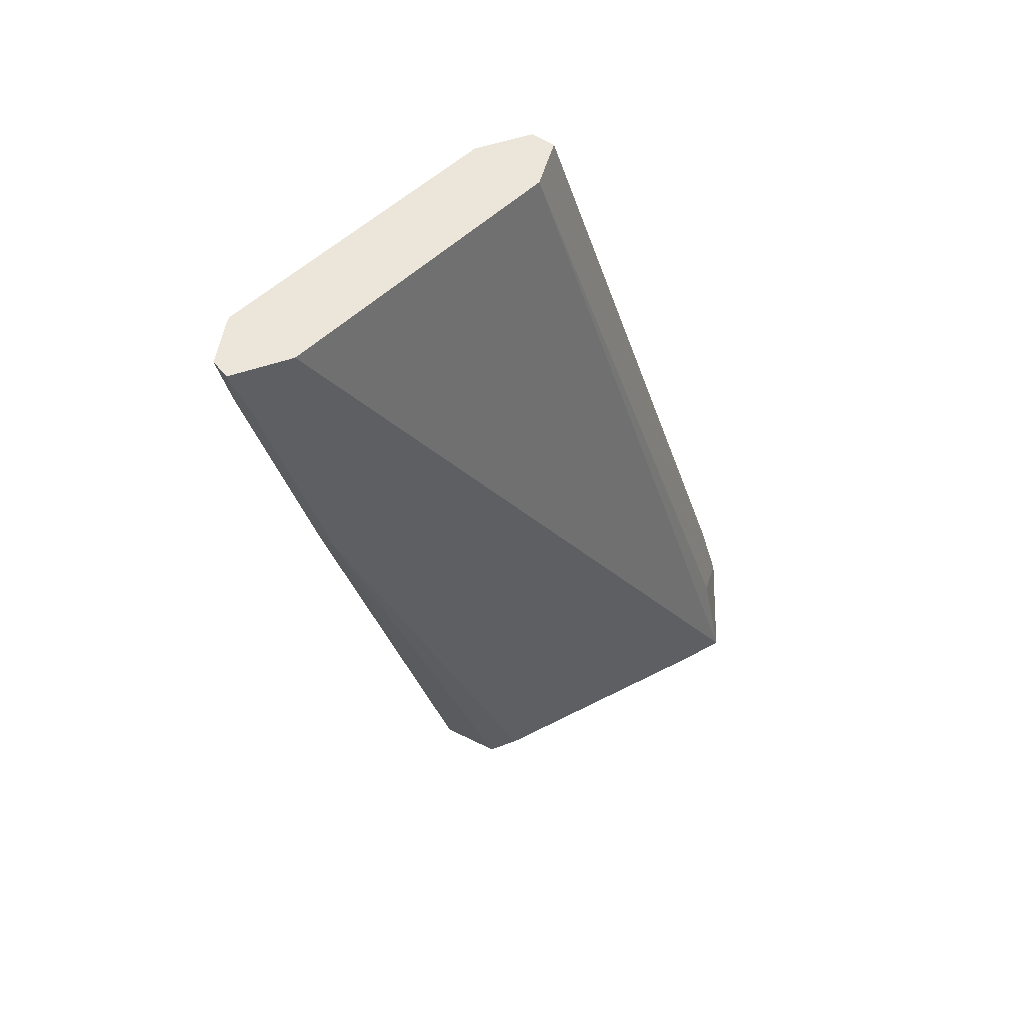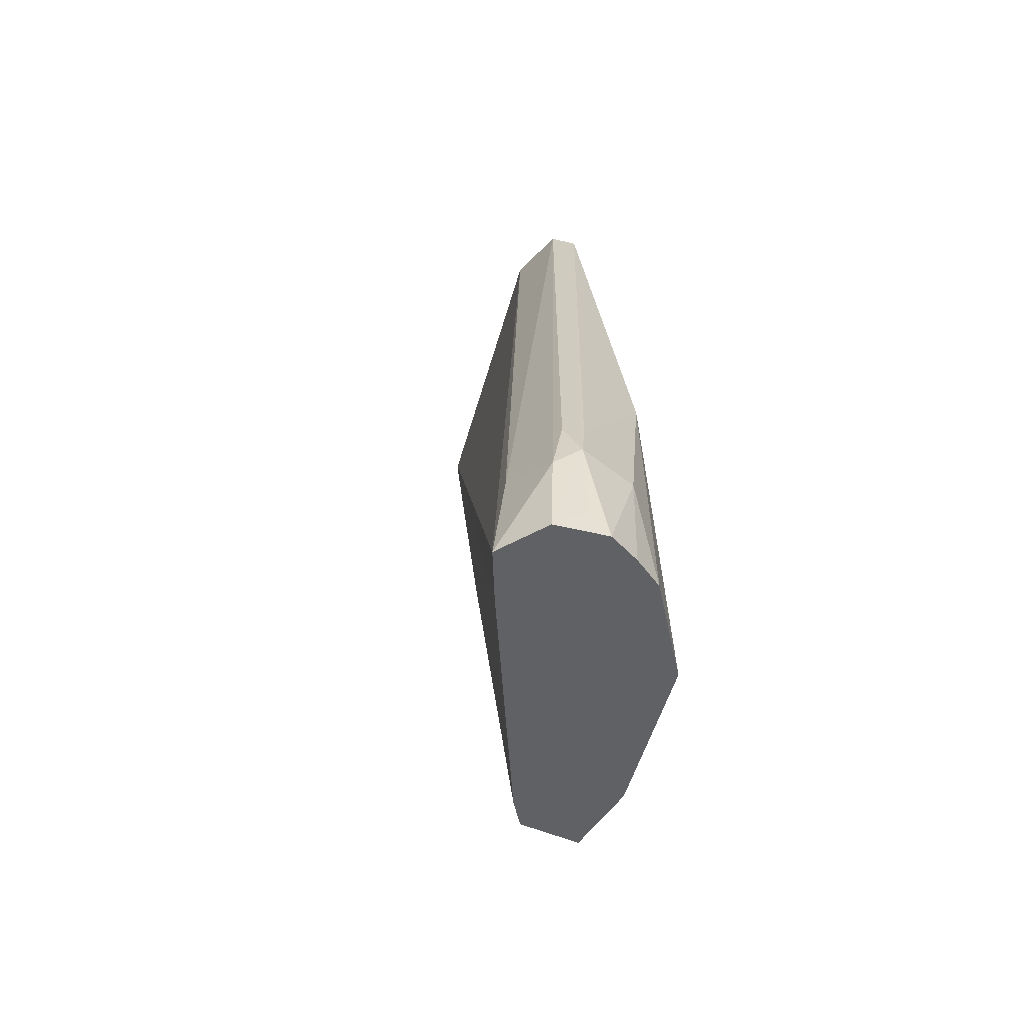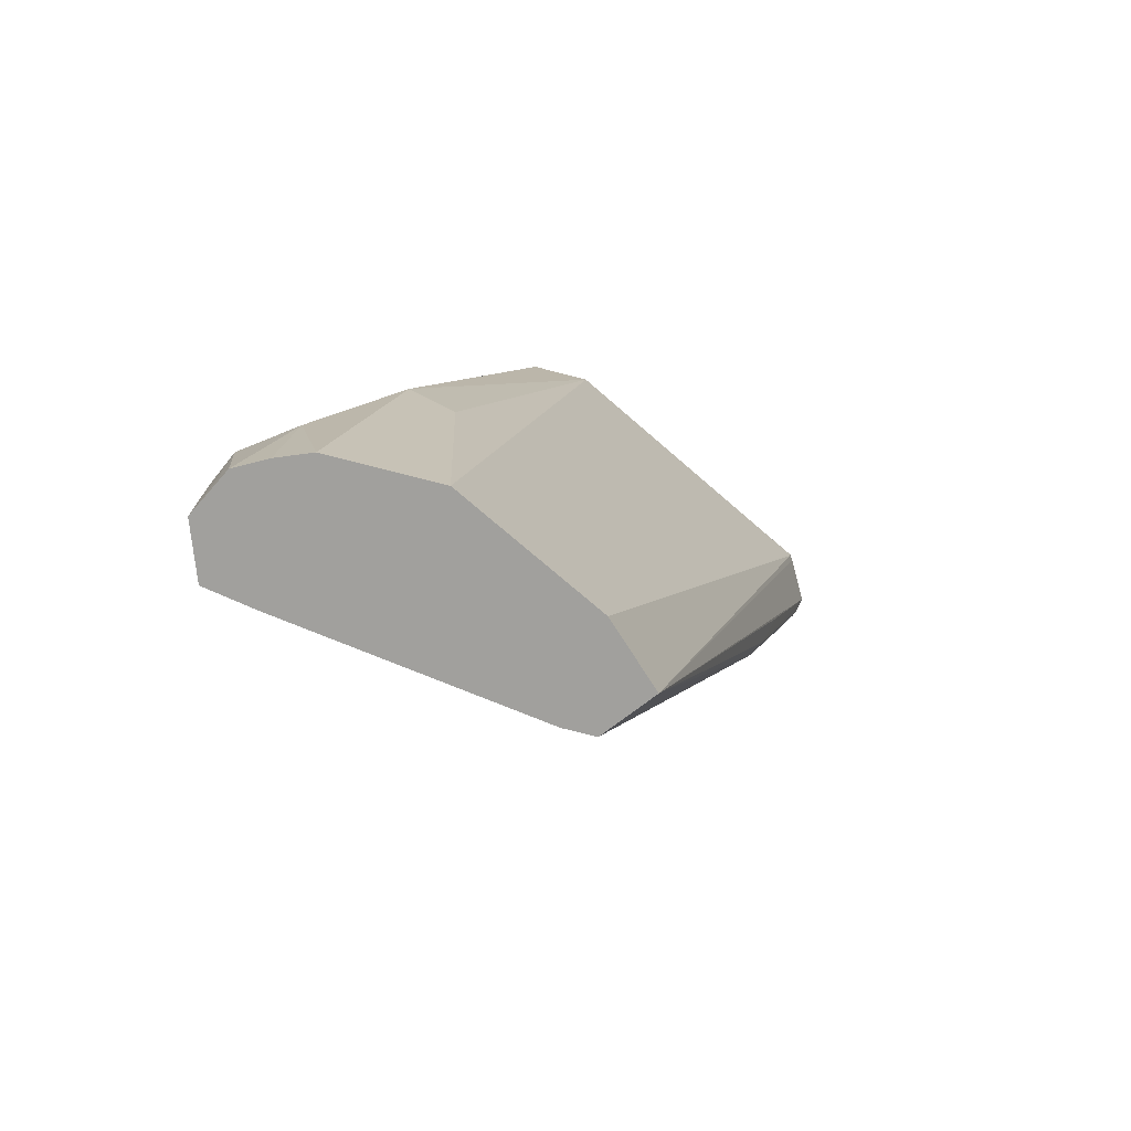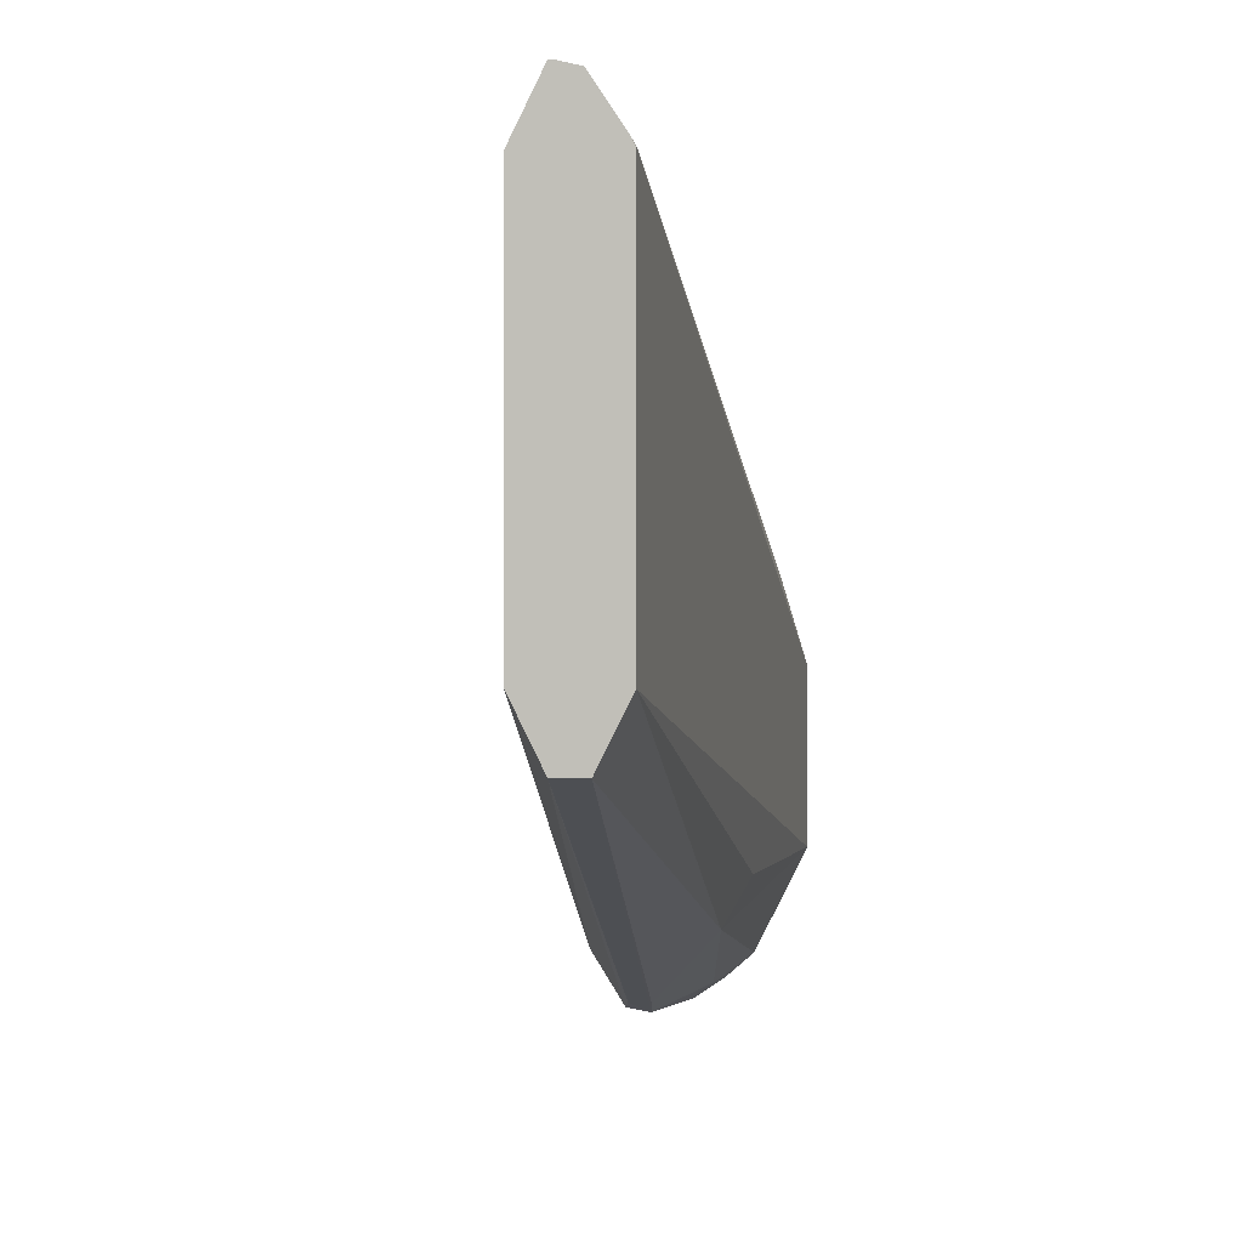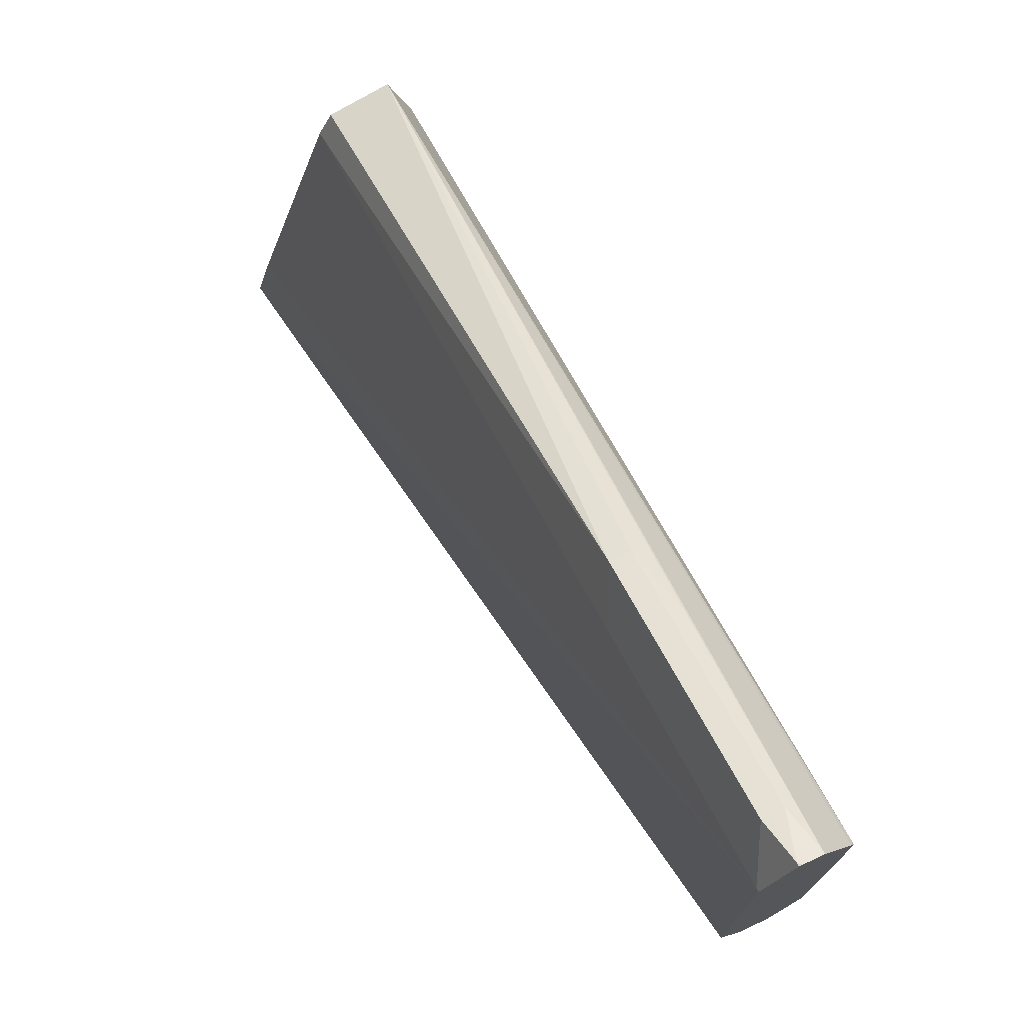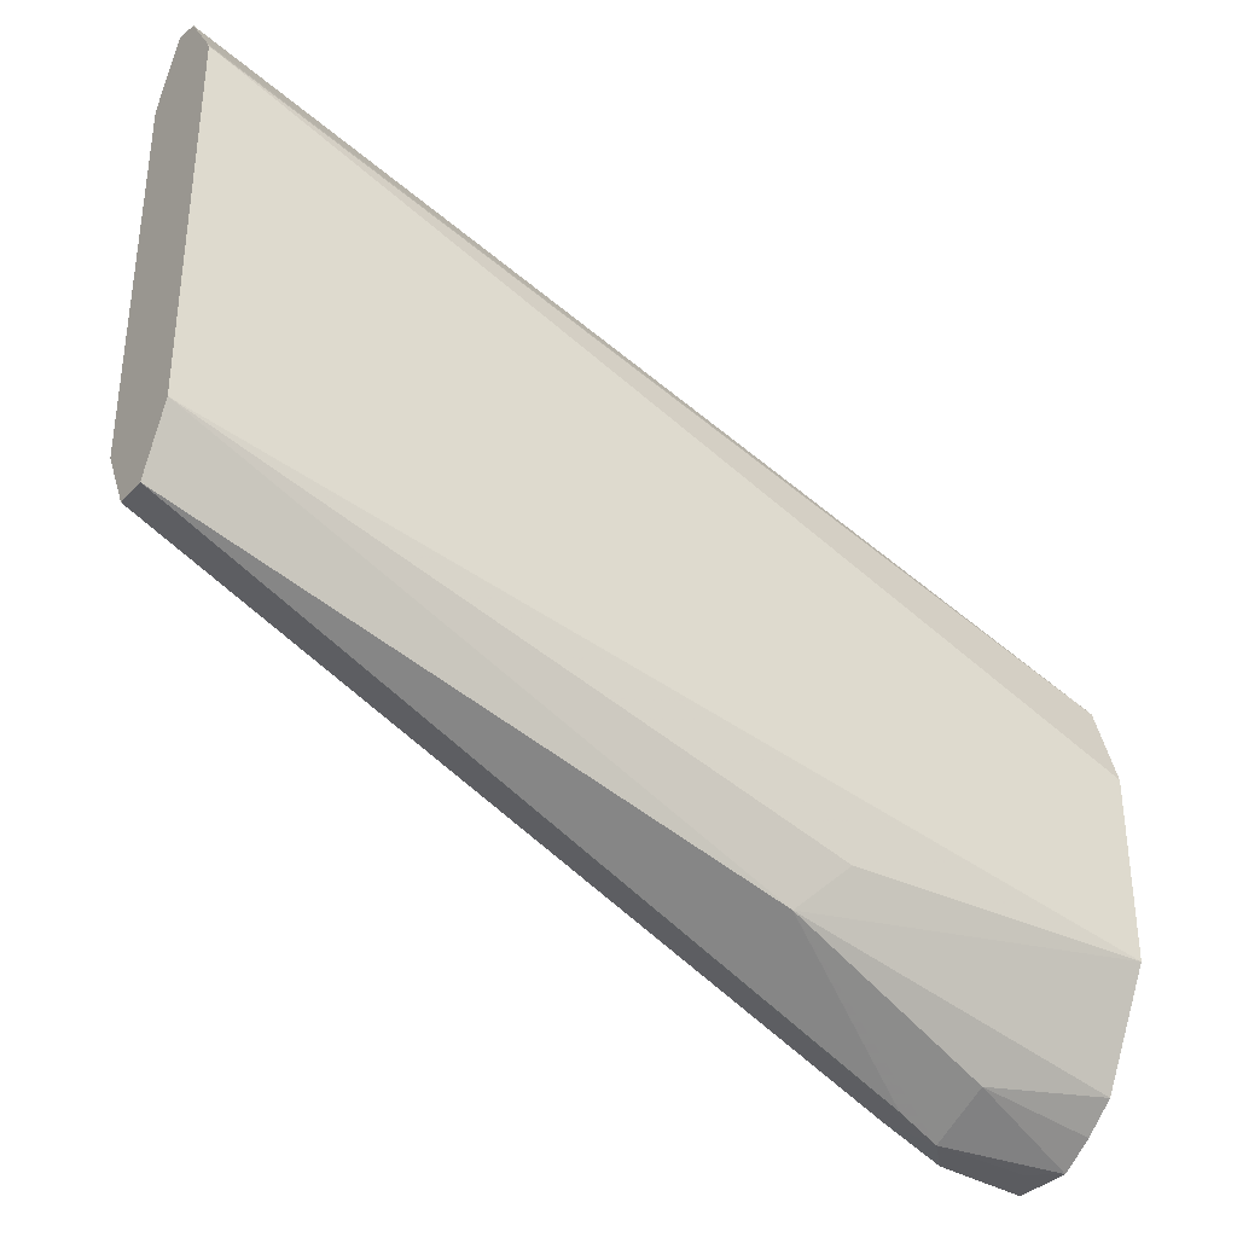
<metadata>
{"format":"obj","ext":"obj","renderer":"f3d","projection":"perspective","resolution":1024,"background":"white","views":[{"elev":46.7,"azim":40.7,"up":"+Y"},{"elev":-49.9,"azim":165.1,"up":"+Y"},{"elev":-71.6,"azim":-131.2,"up":"+Y"},{"elev":0.1,"azim":-170.3,"up":"+Z"},{"elev":73.7,"azim":154.1,"up":"+Z"},{"elev":-34.8,"azim":-125.7,"up":"+Z"}]}
</metadata>
<code>
v 0.1722 -3.66e-06 -0.05938
v 0.1781 -3.66e-06 -0.07126
v 0.1722 0.000704 -0.05938
v 0.1715 0.000704 -0.05938
v 0.1673 0.000704 -0.06043
v 0.1692 -0.008912 -0.06235
v 0.1692 -0.06237 -0.08017
v 0.1737 -0.06237 -0.08017
v 0.1737 -0.008912 -0.06235
v 0.1781 0.000704 -0.07126
v 0.1781 -0.05346 -0.08909
v 0.196 -0.1847 -0.1883
v 0.1992 -0.1847 -0.1992
v 0.161 0.000704 -0.06986
v 0.1619 -0.1847 -0.1263
v 0.1663 -0.04751 -0.07721
v 0.1751 -0.1847 -0.1288
v 0.1781 -0.1847 -0.1349
v 0.1781 0.000704 -0.1425
v 0.1907 -0.1847 -0.2083
v 0.19 -0.1663 -0.2078
v 0.196 -0.1603 -0.196
v 0.1603 0.000704 -0.07126
v 0.1603 -3.66e-06 -0.07126
v 0.1571 -0.1847 -0.1425
v 0.1722 0.000704 -0.1544
v 0.1795 -0.1847 -0.2083
v 0.1838 -0.1791 -0.2083
v 0.1841 -0.1603 -0.2078
v 0.187 -0.1514 -0.2049
v 0.1603 0.000704 -0.1425
v 0.1571 -0.1847 -0.1781
v 0.1663 0.000704 -0.1544
v 0.1733 -0.1847 -0.2041
v 0.1722 -0.1603 -0.2019
v 0.1648 -0.1158 -0.187
v 0.1826 -0.1514 -0.2049
v 0.1603 -0.1247 -0.1781
v 0.1598 -0.1847 -0.1835
v 0.1675 -0.1847 -0.199
f 19 22 26
f 21 30 26
f 20 29 21
f 20 28 29
f 20 27 28
f 21 29 30
f 15 24 25
f 13 20 21
f 14 23 24
f 13 22 19
f 13 21 22
f 12 20 13
f 21 26 22
f 12 27 20
f 12 34 27
f 14 24 15
f 23 31 32
f 32 38 36
f 23 25 24
f 12 40 34
f 36 40 39
f 35 40 36
f 34 40 35
f 33 37 36
f 32 36 39
f 31 38 32
f 31 36 38
f 31 33 36
f 29 37 33
f 29 36 37
f 29 35 36
f 27 29 28
f 27 35 29
f 27 34 35
f 26 29 33
f 26 30 29
f 23 32 25
f 12 39 40
f 3 14 5
f 12 25 32
f 3 10 19
f 2 13 10
f 2 12 13
f 2 11 12
f 2 8 11
f 2 9 8
f 1 9 2
f 1 8 9
f 12 32 39
f 1 6 7
f 1 5 6
f 1 4 5
f 1 3 4
f 1 10 3
f 1 2 10
f 3 19 26
f 3 26 33
f 1 7 8
f 3 31 23
f 3 33 31
f 12 15 25
f 12 17 15
f 12 18 17
f 10 13 19
f 8 18 11
f 8 17 18
f 8 15 17
f 11 18 12
f 7 16 15
f 5 7 6
f 5 16 7
f 5 15 16
f 5 14 15
f 3 5 4
f 7 15 8
f 3 23 14

</code>
